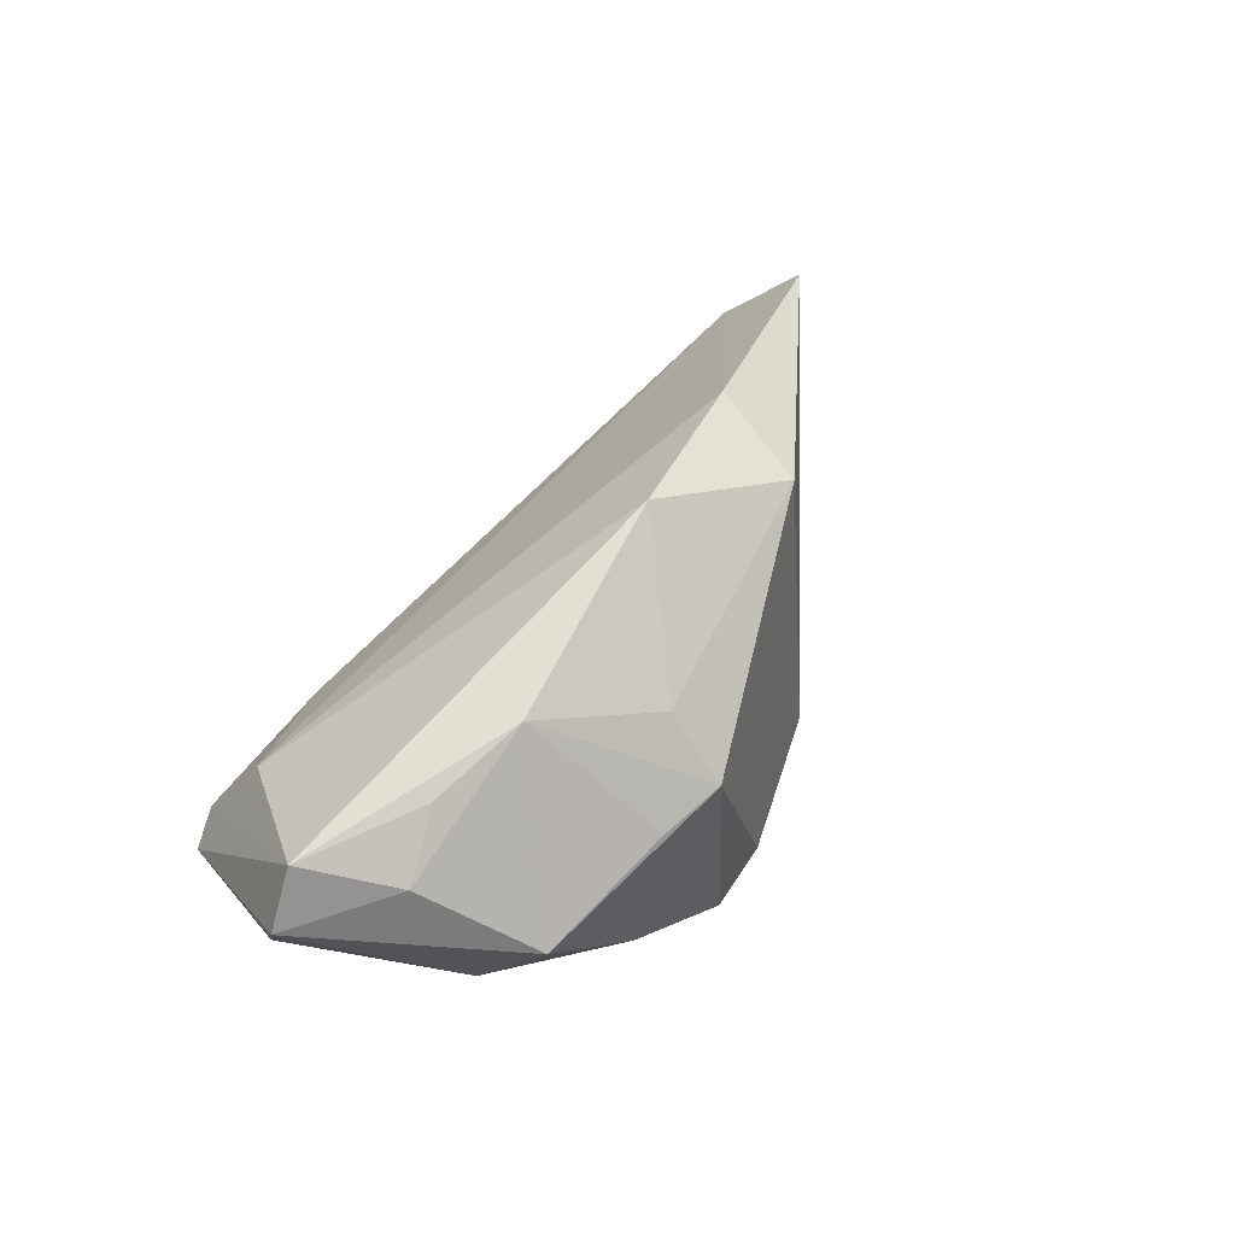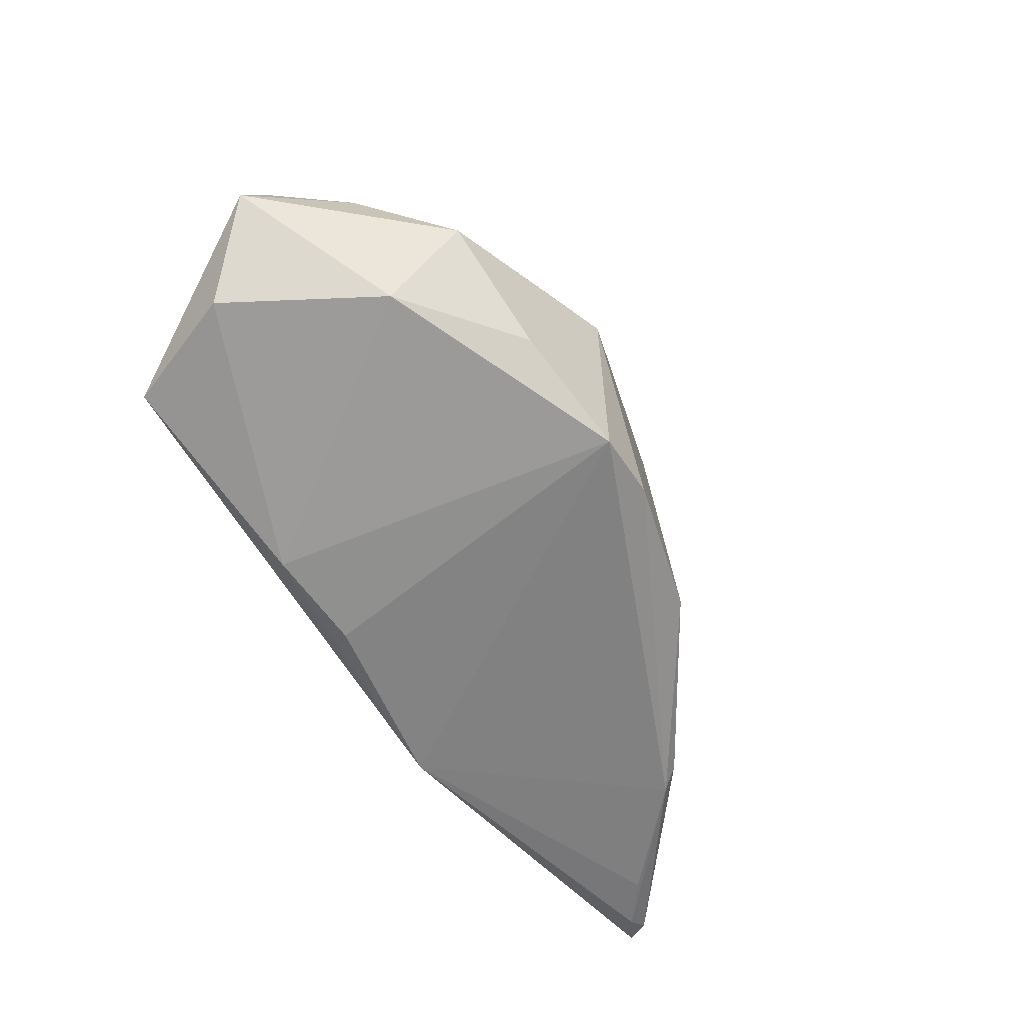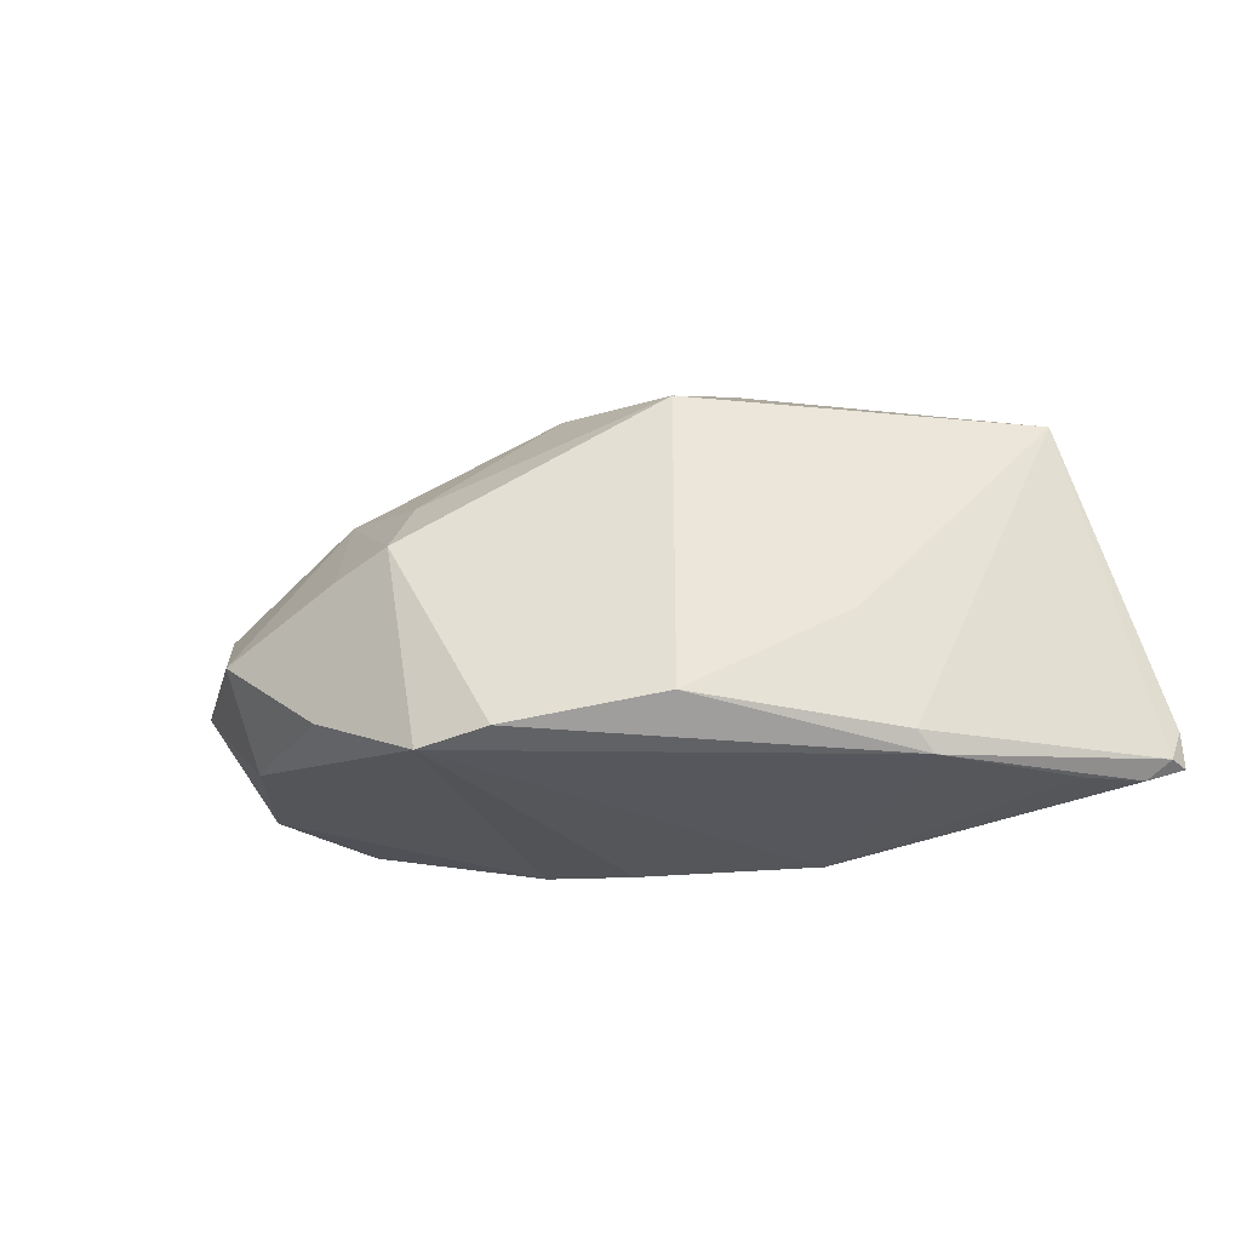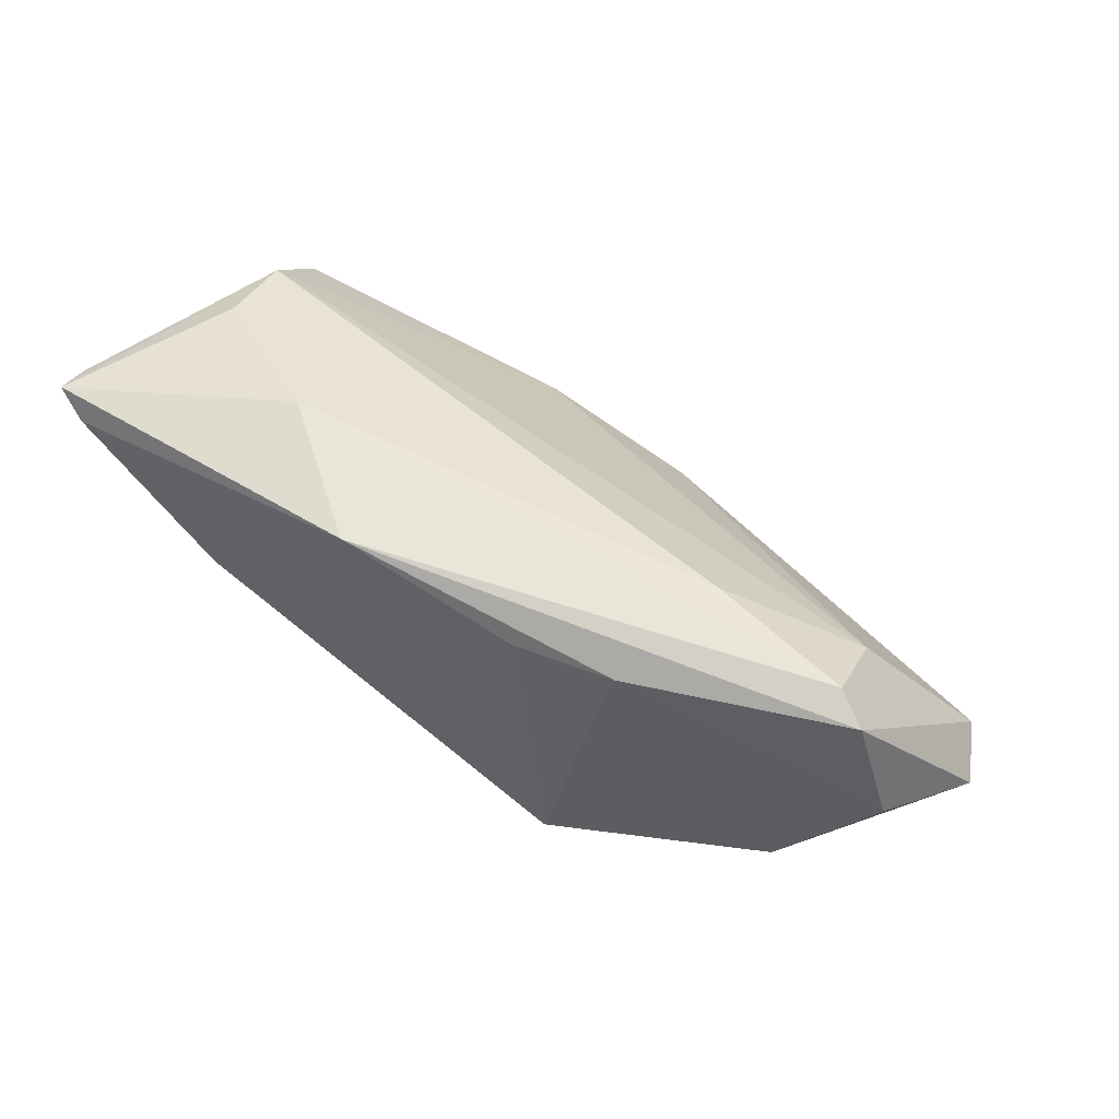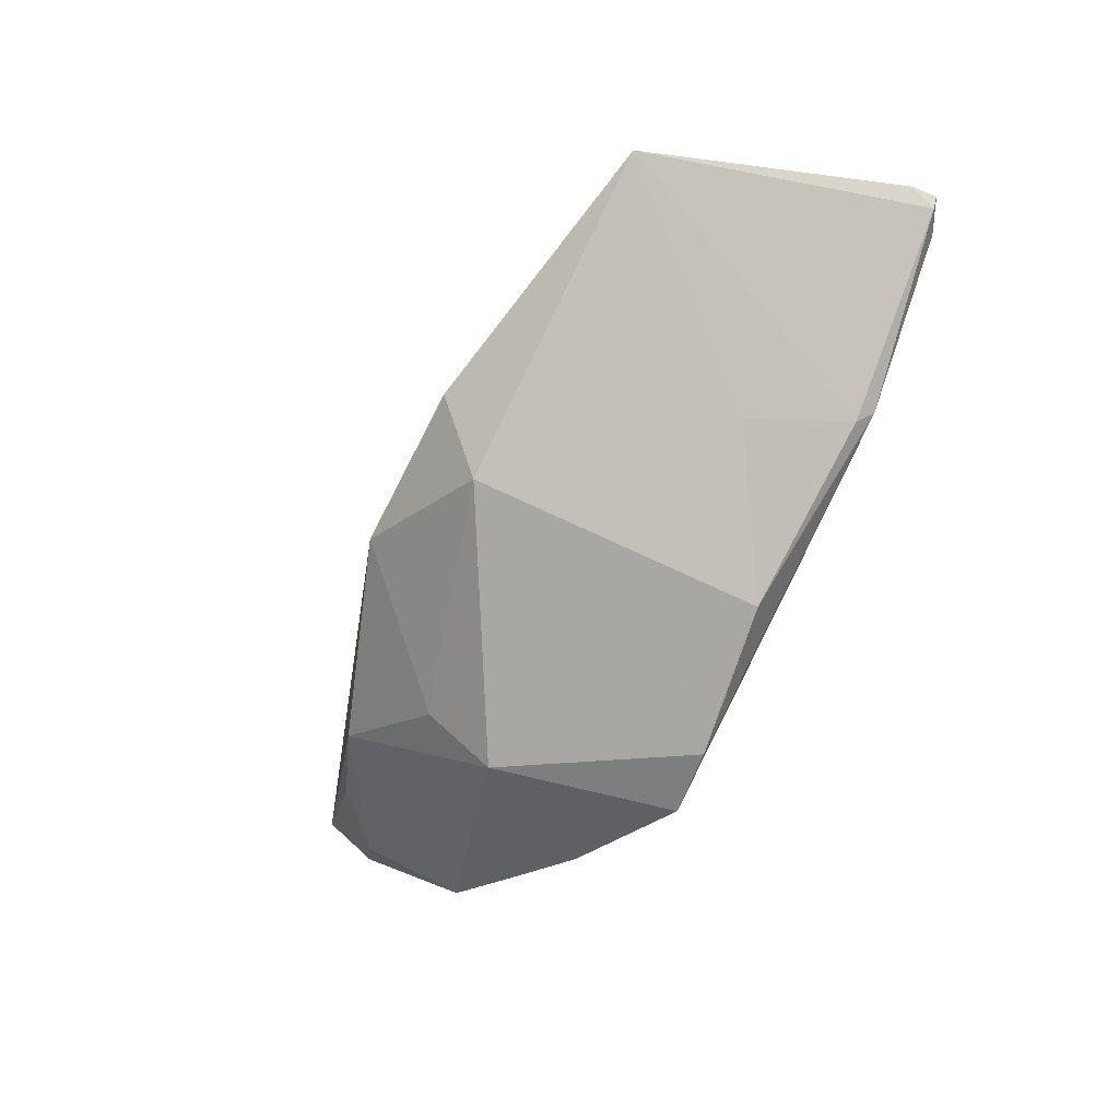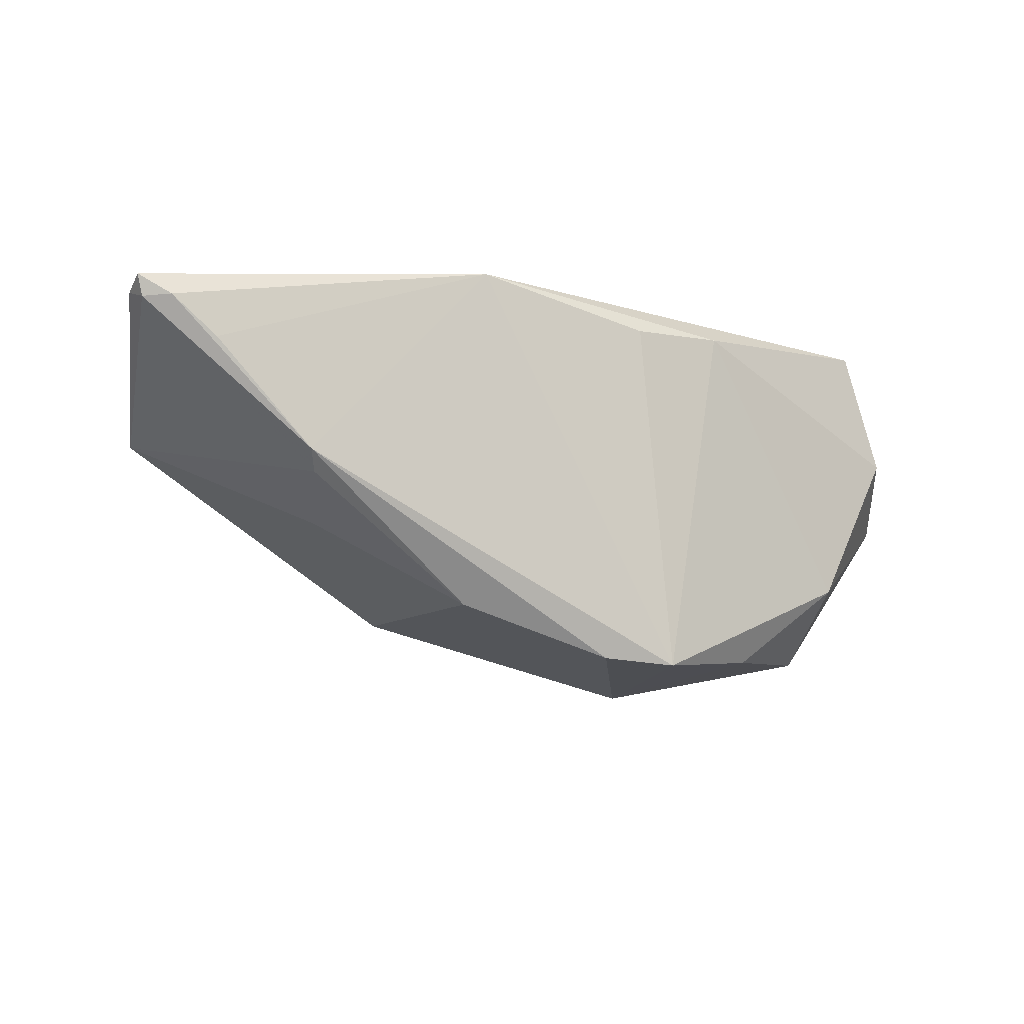
<metadata>
{"format":"obj","ext":"obj","renderer":"f3d","projection":"perspective","resolution":1024,"background":"white","views":[{"elev":43.1,"azim":-54.1,"up":"+Z"},{"elev":-59.3,"azim":-54.7,"up":"+Z"},{"elev":-27.0,"azim":26.7,"up":"+Z"},{"elev":58.5,"azim":-147.3,"up":"+Y"},{"elev":-56.4,"azim":62.2,"up":"+Y"},{"elev":-11.8,"azim":156.5,"up":"+Y"}]}
</metadata>
<code>
v -0.007611 0.01873 -0.01873
v 0.03133 0.02332 -0.006694
v -0.02474 0.02289 -0.001517
v -0.04807 -0.01156 0.008647
v 0.015 -0.01712 0.02378
v -0.01174 -0.02644 -0.01868
v 0.05026 0.01563 0.01301
v -0.003171 -0.009553 0.02948
v 0.06044 0.01781 -0.01796
v 0.05213 0.005745 0.02188
v -0.002654 -0.02578 -0.01735
v -0.04304 0.02332 -0.005497
v -0.03033 -0.01307 0.01974
v -0.04103 -0.01367 -0.01123
v 0.03851 -0.002254 -0.01963
v 0.05972 0.01517 -0.01759
v -0.04722 0.02204 -0.008336
v -0.04178 0.0159 0.004659
v -0.05221 0.006179 -0.008153
v 0.03738 -0.004584 -0.01734
v 0.01538 0.02332 -0.01977
v -0.01583 -0.02179 0.01444
v -0.02632 -0.02456 -0.01188
v 0.05082 0.01055 -0.01977
v -0.05493 -0.001481 0.01216
v -0.04013 -0.02308 -0.001393
v 0.06053 0.01653 -0.01399
v -0.02025 0.01954 -0.01661
v 0.0329 -0.008215 -0.003287
v -0.05853 -0.00139 0.004547
v 0.01756 -0.005344 0.02953
v 0.05651 0.01532 -0.0195
v -0.0417 -0.009715 0.01516
v -0.0234 -0.02628 0.004414
v 0.04912 0.01914 0.00292
v -0.01527 -0.02817 0.006219
v 0.0162 -0.01952 -0.01451
f 5 37 10
f 2 35 9
f 35 2 7
f 9 35 7
f 12 25 18
f 31 5 10
f 10 7 31
f 7 18 31
f 6 11 36
f 37 5 36
f 36 11 37
f 30 25 17
f 17 25 12
f 10 20 16
f 10 37 29
f 29 20 10
f 37 20 29
f 12 18 3
f 3 18 7
f 3 2 12
f 3 7 2
f 30 14 26
f 6 1 21
f 21 2 9
f 12 2 21
f 21 17 12
f 28 1 6
f 6 14 28
f 28 21 1
f 17 21 28
f 27 16 9
f 10 16 27
f 9 7 27
f 27 7 10
f 9 16 32
f 32 21 9
f 24 21 32
f 15 16 20
f 24 32 15
f 15 32 16
f 15 20 37
f 37 11 15
f 15 11 6
f 6 21 15
f 15 21 24
f 22 36 5
f 22 13 36
f 5 31 8
f 8 22 5
f 13 22 8
f 25 13 8
f 8 18 25
f 8 31 18
f 6 36 23
f 36 26 23
f 23 14 6
f 23 26 14
f 4 26 13
f 4 25 30
f 30 26 4
f 36 13 34
f 34 26 36
f 13 26 34
f 19 28 14
f 17 28 19
f 19 14 30
f 30 17 19
f 33 13 25
f 25 4 33
f 33 4 13

</code>
